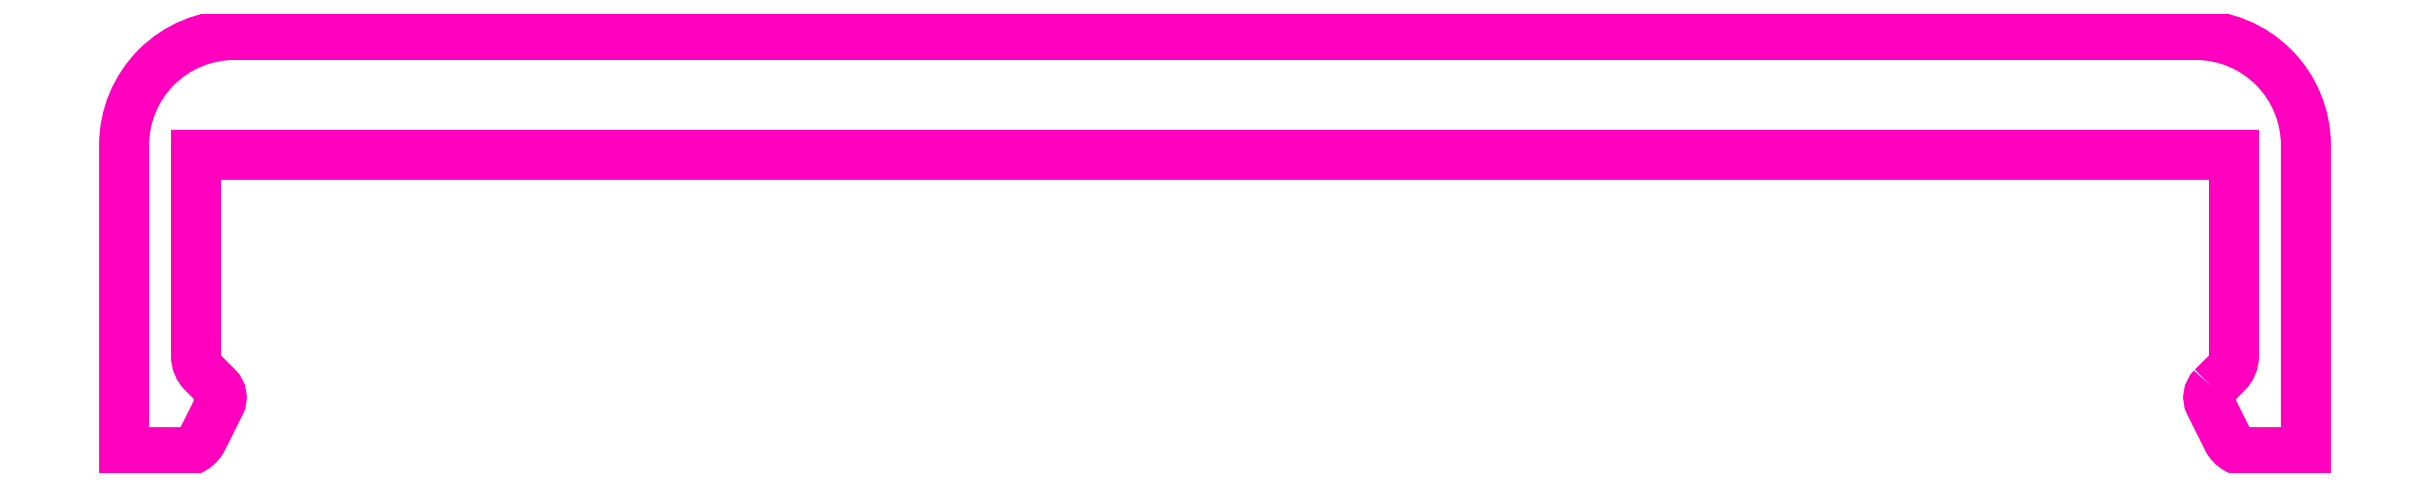
<metadata>
{"format":"dxf","ext":"dxf","renderer":"ezdxf+matplotlib","layout":"modelspace","background":"white","min_lineweight":24,"dpi":150}
</metadata>
<code>
0
SECTION
2
ENTITIES
0
POLYLINE
8
ANA
66
     1
10
0
20
0
30
0
70
     1
0
VERTEX
8
ANA
10
276.4
20
263
30
0
42
0.3228
0
VERTEX
8
ANA
10
276.3
20
262.7
30
0
0
VERTEX
8
ANA
10
276.7
20
262
30
0
42
0.2841
0
VERTEX
8
ANA
10
277.1
20
261.7
30
0
0
VERTEX
8
ANA
10
278.3
20
261.7
30
0
0
VERTEX
8
ANA
10
278.3
20
268.1
30
0
42
0.4142
0
VERTEX
8
ANA
10
276
20
270.4
30
0
0
VERTEX
8
ANA
10
256.3
20
270.4
30
0
0
VERTEX
8
ANA
10
235.1
20
270.4
30
0
42
0.4142
0
VERTEX
8
ANA
10
232.8
20
268.1
30
0
0
VERTEX
8
ANA
10
232.8
20
261.7
30
0
0
VERTEX
8
ANA
10
234
20
261.7
30
0
42
0.2841
0
VERTEX
8
ANA
10
234.5
20
262
30
0
0
VERTEX
8
ANA
10
234.8
20
262.7
30
0
42
0.3228
0
VERTEX
8
ANA
10
234.8
20
263
30
0
0
VERTEX
8
ANA
10
234.5
20
263.3
30
0
42
-0.1989
0
VERTEX
8
ANA
10
234.3
20
263.7
30
0
0
VERTEX
8
ANA
10
234.3
20
267.9
30
0
0
VERTEX
8
ANA
10
256.3
20
267.9
30
0
0
VERTEX
8
ANA
10
276.8
20
267.9
30
0
0
VERTEX
8
ANA
10
276.8
20
263.7
30
0
42
-0.1989
0
VERTEX
8
ANA
10
276.7
20
263.3
30
0
0
SEQEND
8
ANA
0
ENDSEC
0
EOF

</code>
